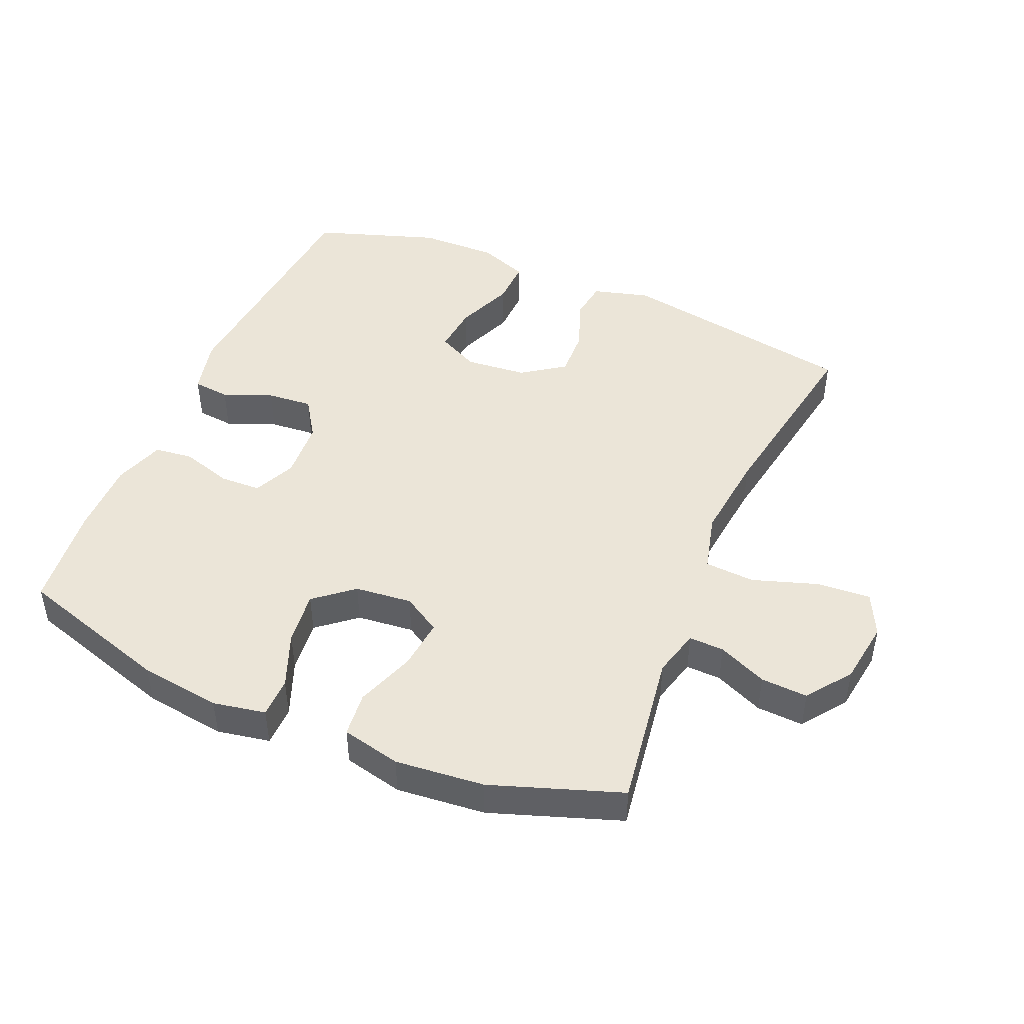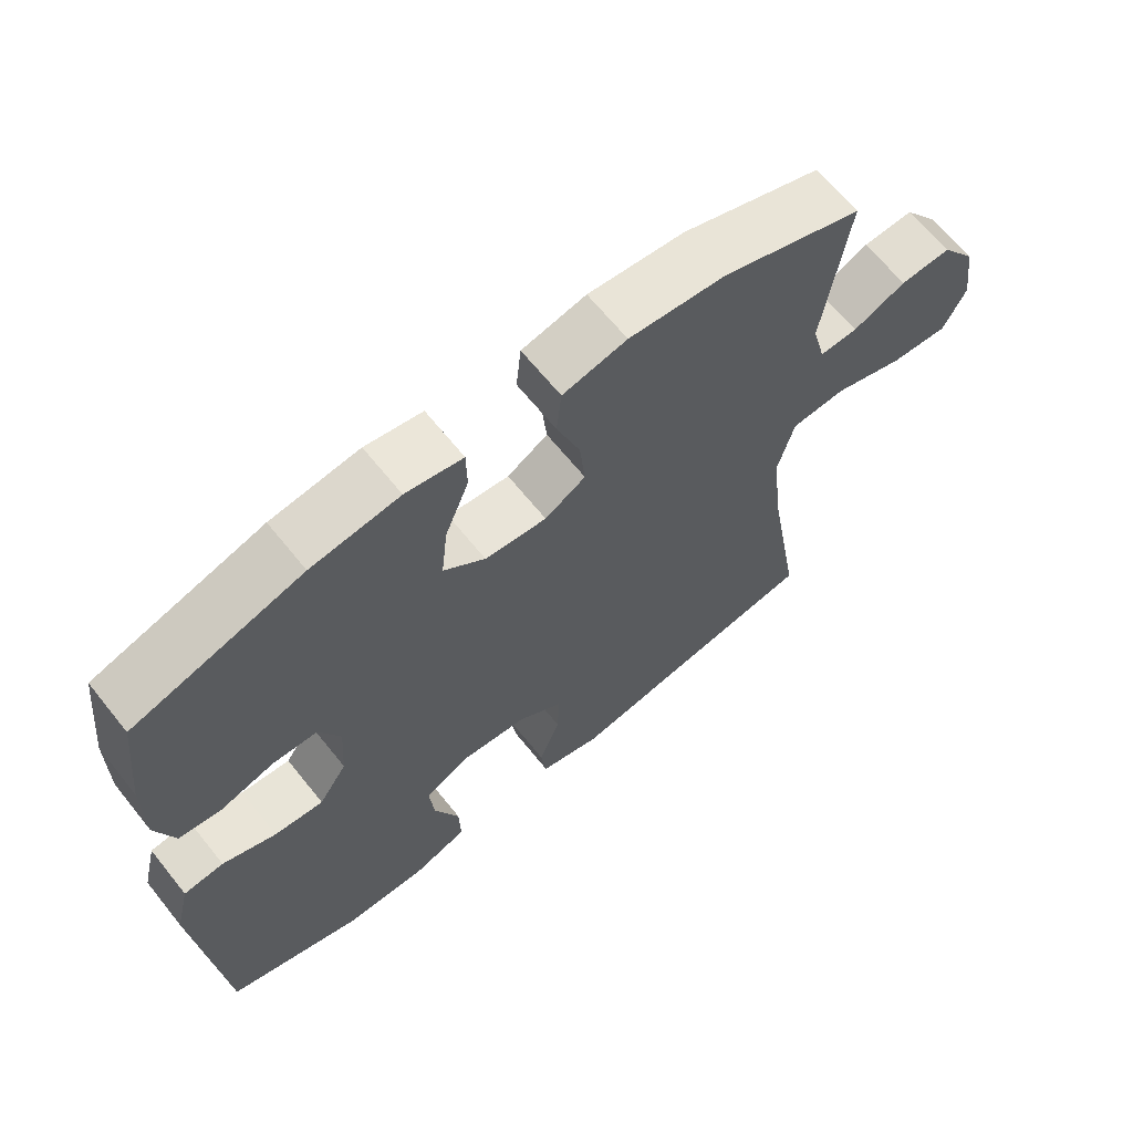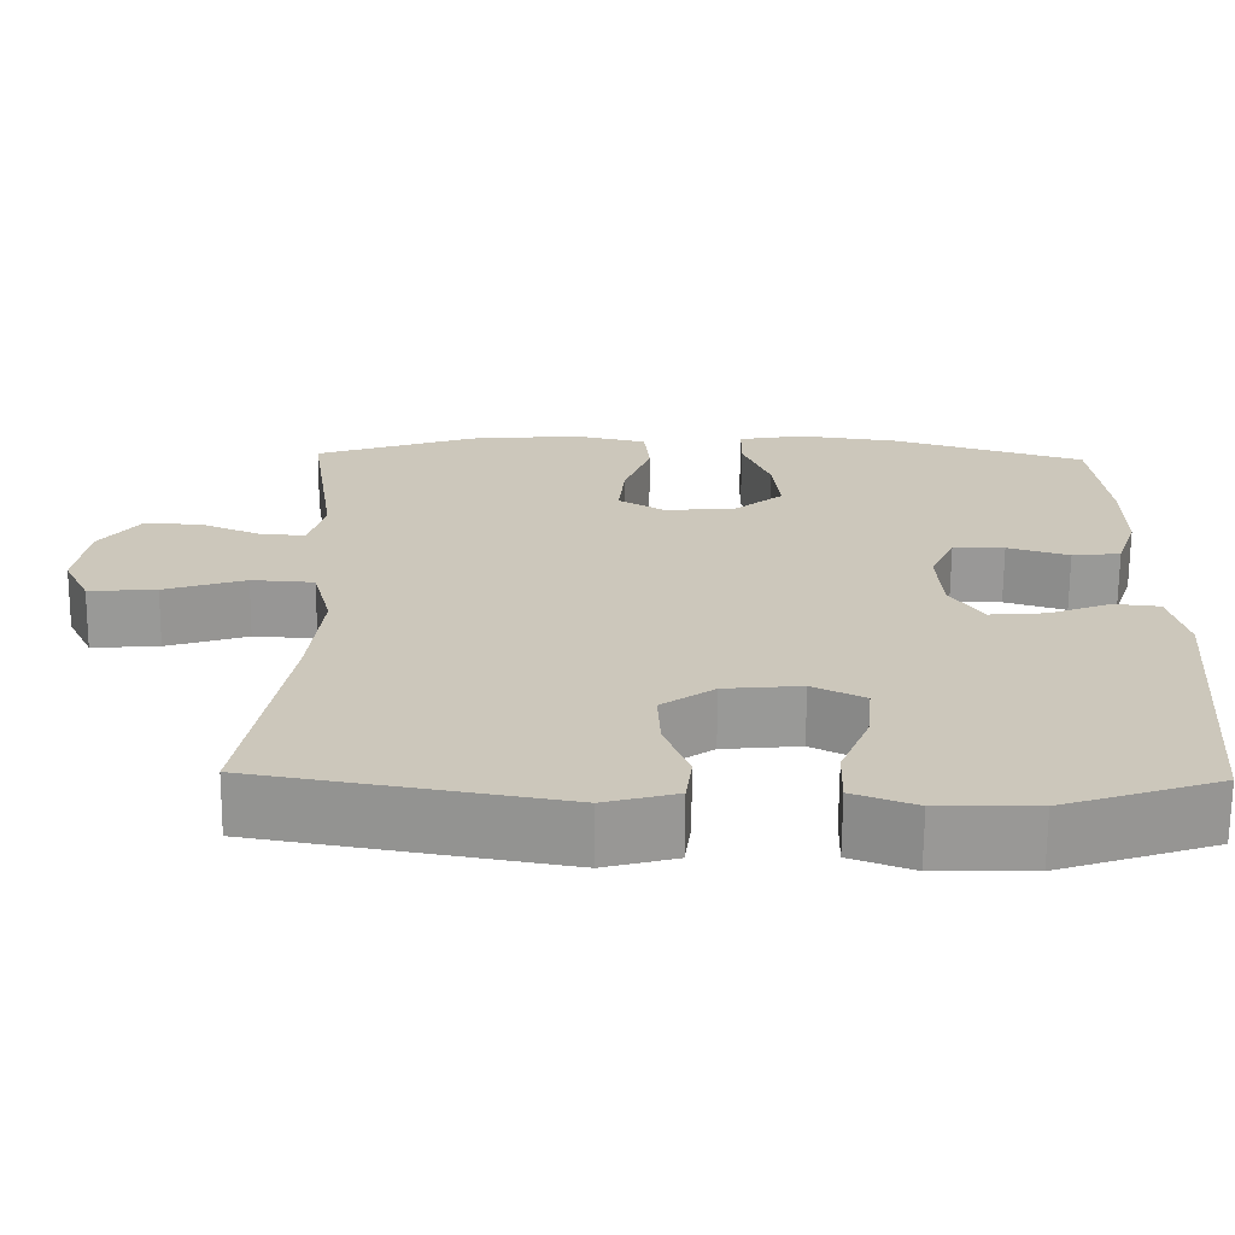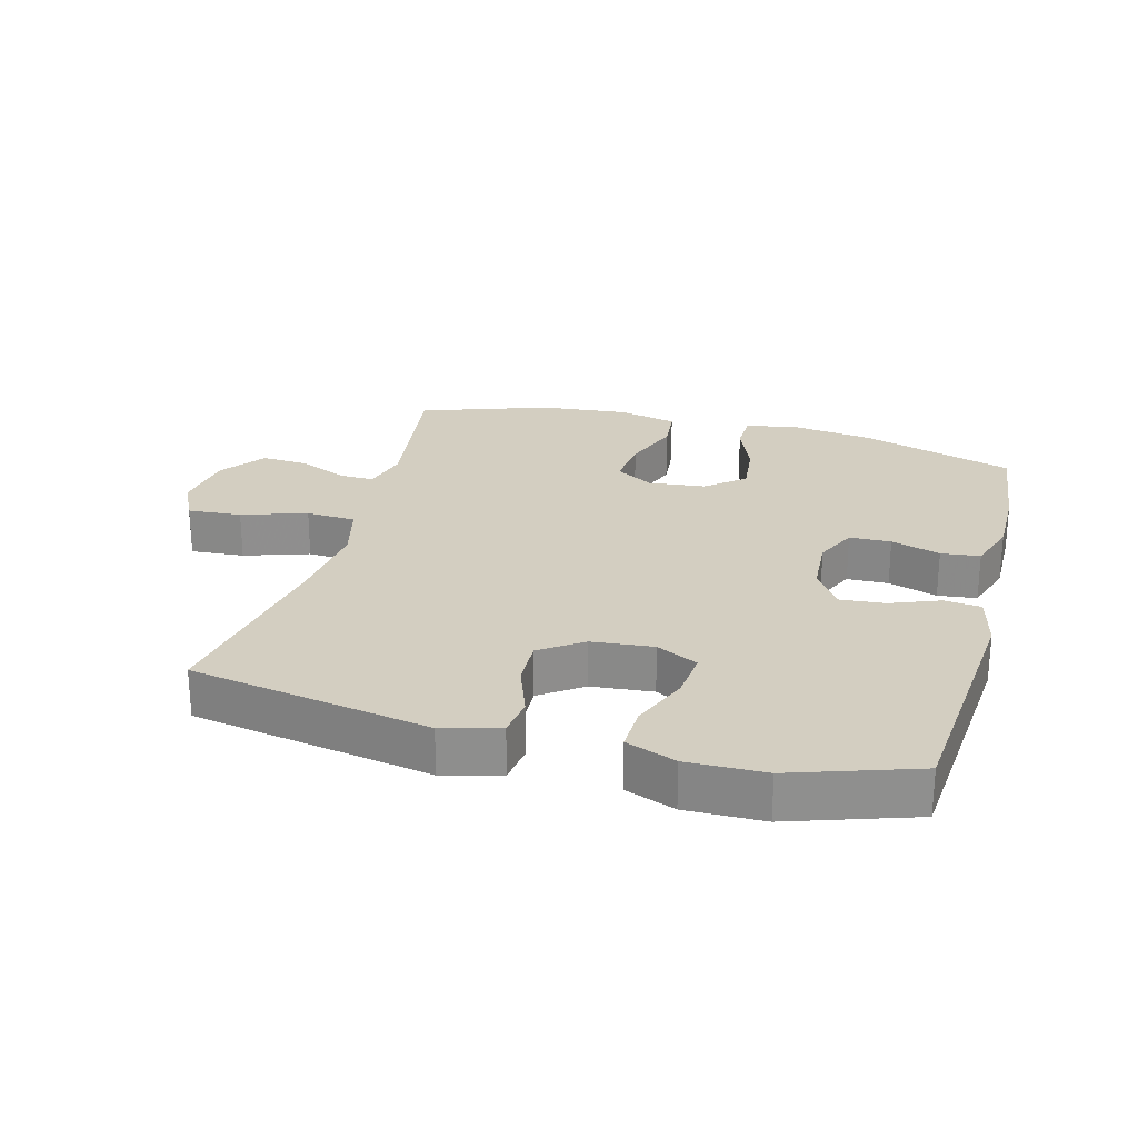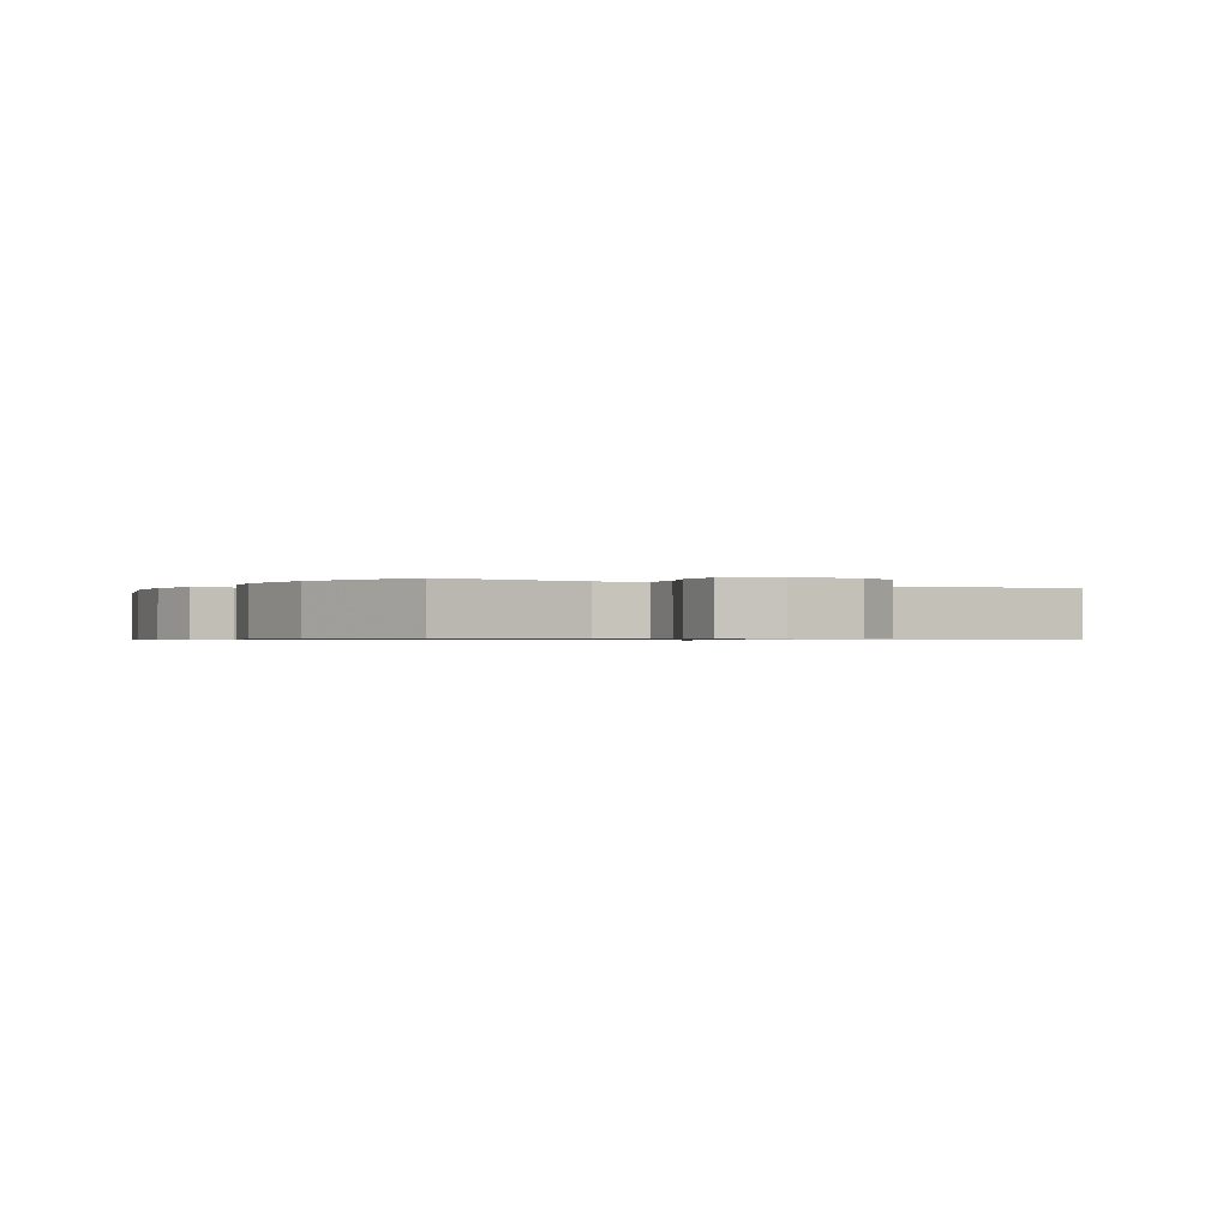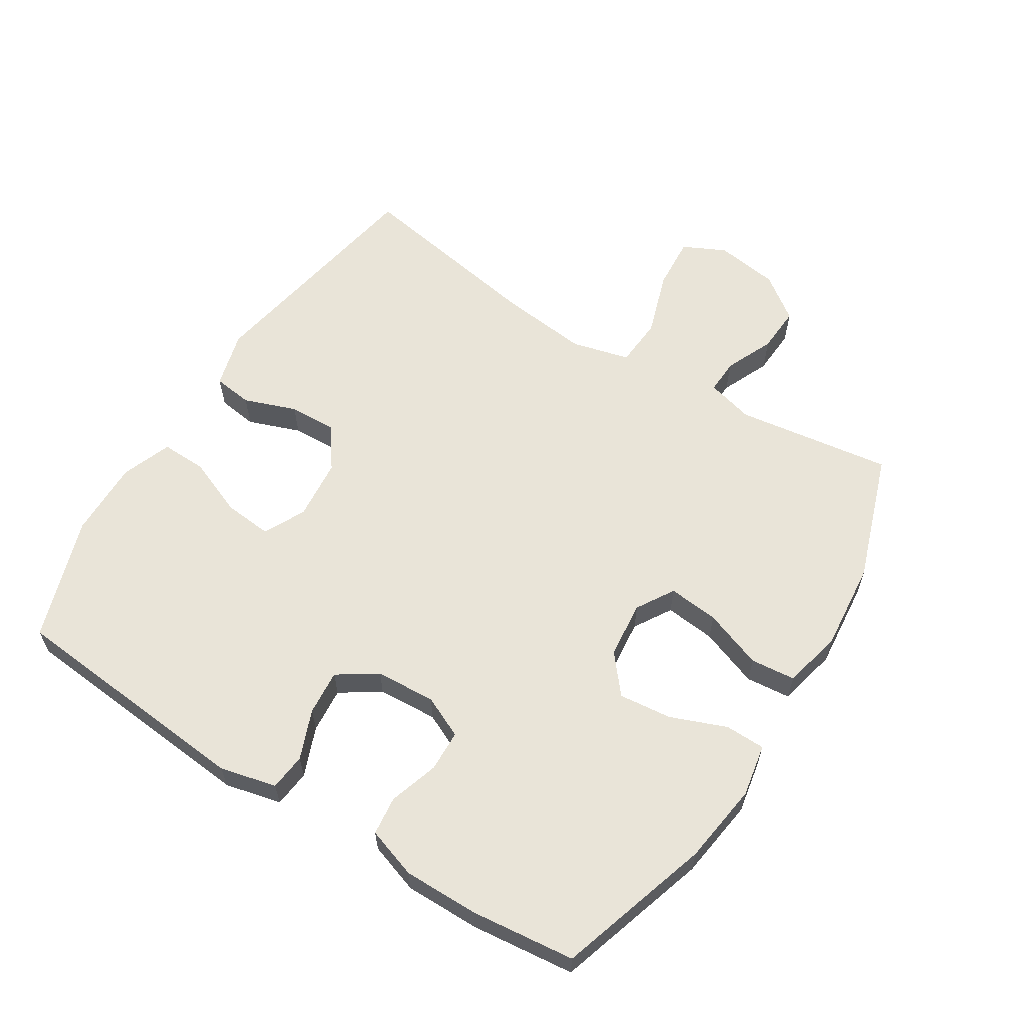
<metadata>
{"format":"obj","ext":"obj","renderer":"f3d","projection":"perspective","resolution":1024,"background":"white","views":[{"elev":46.0,"azim":23.1,"up":"+Y"},{"elev":65.6,"azim":-38.8,"up":"+Z"},{"elev":-68.5,"azim":179.5,"up":"+Z"},{"elev":25.2,"azim":-164.9,"up":"+Y"},{"elev":-0.7,"azim":59.1,"up":"+Y"},{"elev":60.7,"azim":-57.8,"up":"+Y"}]}
</metadata>
<code>
v 0.5 0.07 0.5
v 0.465 0.07 0.259
v 0.484 0.07 0.186
v 0.538 0.07 0.188
v 0.613 0.07 0.221
v 0.685 0.07 0.225
v 0.735 0.07 0.157
v 0.749 0.07 0.059
v 0.717 0.07 -0.007
v 0.634 0.07 -0.001
v 0.534 0.07 0.032
v 0.457 0.07 0.027
v 0.434 0.07 -0.063
v 0.449 0.07 -0.201
v 0.5 0.07 -0.5
v 0.13 0.07 -0.565
v 0.042 0.07 -0.541
v 0.034 0.07 -0.48
v 0.064 0.07 -0.399
v 0.067 0.07 -0.325
v 0.002 0.07 -0.279
v -0.093 0.07 -0.27
v -0.157 0.07 -0.302
v -0.15 0.07 -0.377
v -0.114 0.07 -0.466
v -0.112 0.07 -0.537
v -0.189 0.07 -0.566
v -0.309 0.07 -0.564
v -0.5 0.07 -0.5
v -0.533 0.07 -0.115
v -0.512 0.07 -0.028
v -0.455 0.07 -0.022
v -0.379 0.07 -0.052
v -0.309 0.07 -0.058
v -0.269 0.07 0.003
v -0.263 0.07 0.095
v -0.293 0.07 0.16
v -0.357 0.07 0.162
v -0.433 0.07 0.138
v -0.493 0.07 0.145
v -0.519 0.07 0.223
v -0.518 0.07 0.339
v -0.5 0.07 0.5
v -0.262 0.07 0.574
v -0.137 0.07 0.591
v -0.056 0.07 0.576
v -0.055 0.07 0.514
v -0.089 0.07 0.428
v -0.098 0.07 0.346
v -0.039 0.07 0.297
v 0.049 0.07 0.288
v 0.107 0.07 0.323
v 0.099 0.07 0.401
v 0.066 0.07 0.492
v 0.073 0.07 0.561
v 0.164 0.07 0.582
v 0.301 0.07 0.569
v 0.5 0 0.5
v 0.465 0 0.259
v 0.484 0 0.186
v 0.538 0 0.188
v 0.613 0 0.221
v 0.685 0 0.225
v 0.735 0 0.157
v 0.749 0 0.059
v 0.717 0 -0.007
v 0.634 0 -0.001
v 0.534 0 0.032
v 0.457 0 0.027
v 0.434 0 -0.063
v 0.449 0 -0.201
v 0.5 0 -0.5
v 0.13 0 -0.565
v 0.042 0 -0.541
v 0.034 0 -0.48
v 0.064 0 -0.399
v 0.067 0 -0.325
v 0.002 0 -0.279
v -0.093 0 -0.27
v -0.157 0 -0.302
v -0.15 0 -0.377
v -0.114 0 -0.466
v -0.112 0 -0.537
v -0.189 0 -0.566
v -0.309 0 -0.564
v -0.5 0 -0.5
v -0.533 0 -0.115
v -0.512 0 -0.028
v -0.455 0 -0.022
v -0.379 0 -0.052
v -0.309 0 -0.058
v -0.269 0 0.003
v -0.263 0 0.095
v -0.293 0 0.16
v -0.357 0 0.162
v -0.433 0 0.138
v -0.493 0 0.145
v -0.519 0 0.223
v -0.518 0 0.339
v -0.5 0 0.5
v -0.262 0 0.574
v -0.137 0 0.591
v -0.056 0 0.576
v -0.055 0 0.514
v -0.089 0 0.428
v -0.098 0 0.346
v -0.039 0 0.297
v 0.049 0 0.288
v 0.107 0 0.323
v 0.099 0 0.401
v 0.066 0 0.492
v 0.073 0 0.561
v 0.164 0 0.582
v 0.301 0 0.569
f 57 1 2
f 56 57 2
f 55 56 2
f 54 55 2
f 53 54 2
f 52 53 2 3
f 51 52 3
f 50 51 3
f 46 47 48
f 45 46 48
f 44 45 48
f 43 44 48
f 42 43 48
f 41 42 48
f 40 41 48
f 39 40 48
f 38 39 48
f 37 38 48 49
f 36 37 49 50
f 31 32 33
f 30 31 33
f 29 30 33
f 28 29 33
f 27 28 33
f 26 27 33
f 25 26 33
f 24 25 33
f 23 24 33 34
f 22 23 34 35
f 17 18 19
f 16 17 19
f 15 16 19
f 14 15 19
f 13 14 19 20
f 12 13 20 21
f 9 10 11
f 8 9 11
f 7 8 11
f 6 7 11
f 5 6 11
f 4 5 11
f 3 4 11 12
f 35 36 50
f 22 35 50
f 21 22 50
f 12 21 50
f 3 12 50
f 59 58 114
f 59 114 113
f 59 113 112
f 59 112 111
f 59 111 110
f 60 59 110 109
f 60 109 108
f 60 108 107
f 105 104 103
f 105 103 102
f 105 102 101
f 105 101 100
f 105 100 99
f 105 99 98
f 105 98 97
f 105 97 96
f 105 96 95
f 106 105 95 94
f 107 106 94 93
f 90 89 88
f 90 88 87
f 90 87 86
f 90 86 85
f 90 85 84
f 90 84 83
f 90 83 82
f 90 82 81
f 91 90 81 80
f 92 91 80 79
f 76 75 74
f 76 74 73
f 76 73 72
f 76 72 71
f 77 76 71 70
f 78 77 70 69
f 68 67 66
f 68 66 65
f 68 65 64
f 68 64 63
f 68 63 62
f 68 62 61
f 69 68 61 60
f 107 93 92
f 107 92 79
f 107 79 78
f 107 78 69
f 107 69 60
f 1 58 59 2
f 2 59 60 3
f 3 60 61 4
f 4 61 62 5
f 5 62 63 6
f 6 63 64 7
f 7 64 65 8
f 8 65 66 9
f 9 66 67 10
f 10 67 68 11
f 11 68 69 12
f 12 69 70 13
f 13 70 71 14
f 14 71 72 15
f 15 72 73 16
f 16 73 74 17
f 17 74 75 18
f 18 75 76 19
f 19 76 77 20
f 20 77 78 21
f 21 78 79 22
f 22 79 80 23
f 23 80 81 24
f 24 81 82 25
f 25 82 83 26
f 26 83 84 27
f 27 84 85 28
f 28 85 86 29
f 29 86 87 30
f 30 87 88 31
f 31 88 89 32
f 32 89 90 33
f 33 90 91 34
f 34 91 92 35
f 35 92 93 36
f 36 93 94 37
f 37 94 95 38
f 38 95 96 39
f 39 96 97 40
f 40 97 98 41
f 41 98 99 42
f 42 99 100 43
f 43 100 101 44
f 44 101 102 45
f 45 102 103 46
f 46 103 104 47
f 47 104 105 48
f 48 105 106 49
f 49 106 107 50
f 50 107 108 51
f 51 108 109 52
f 52 109 110 53
f 53 110 111 54
f 54 111 112 55
f 55 112 113 56
f 56 113 114 57
f 57 114 58 1

</code>
